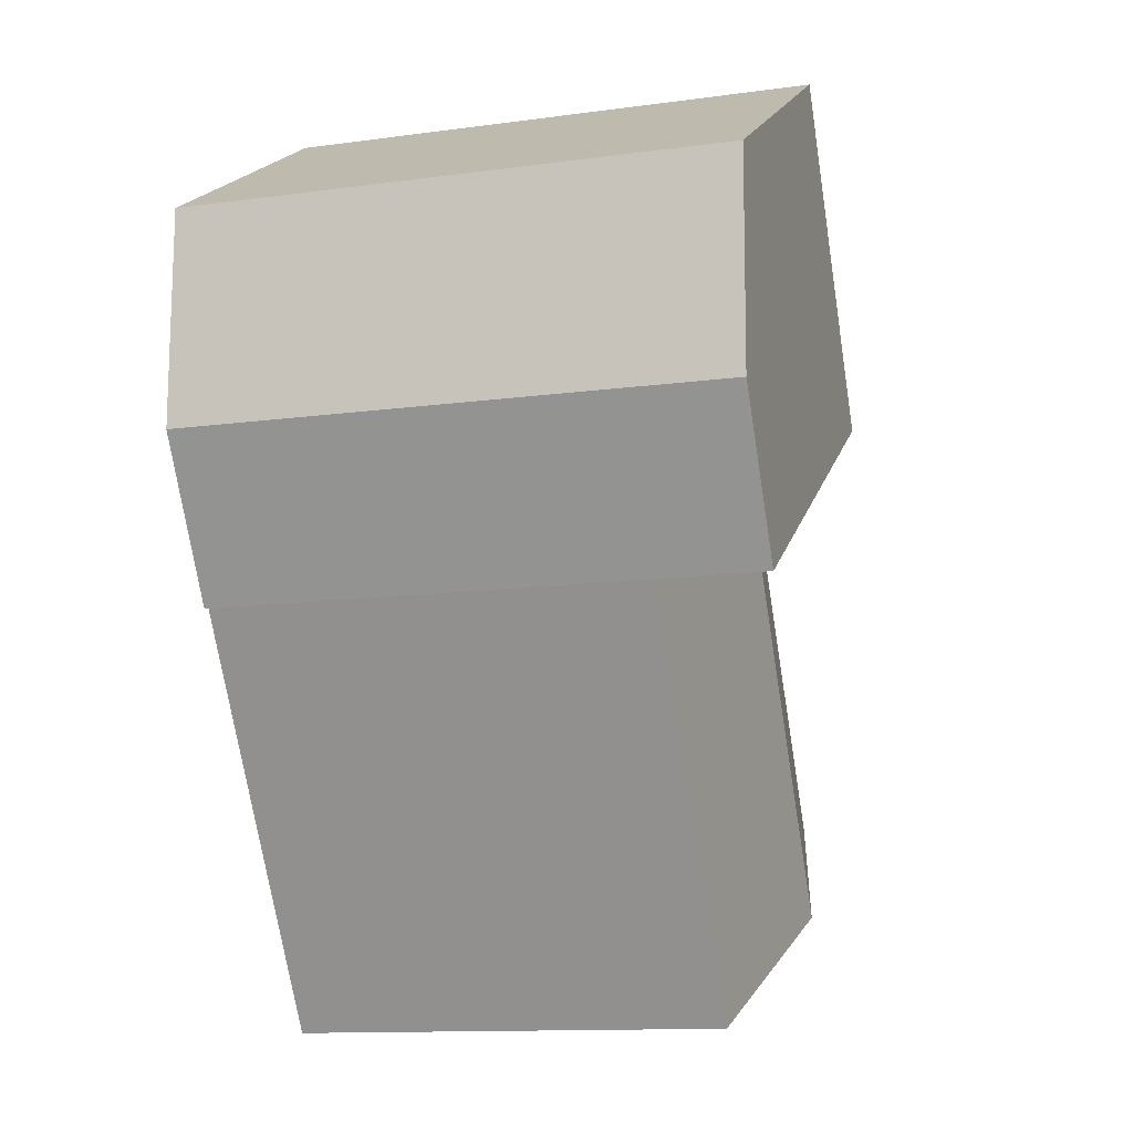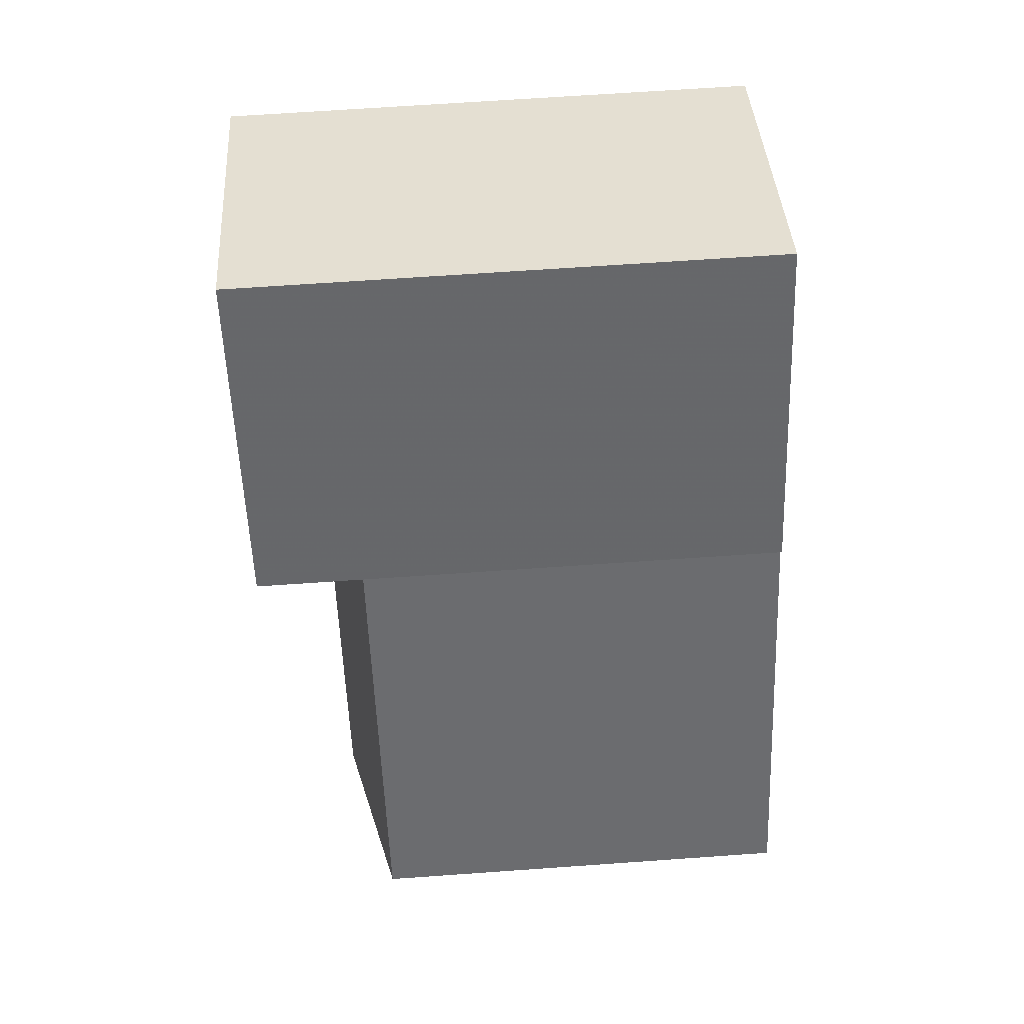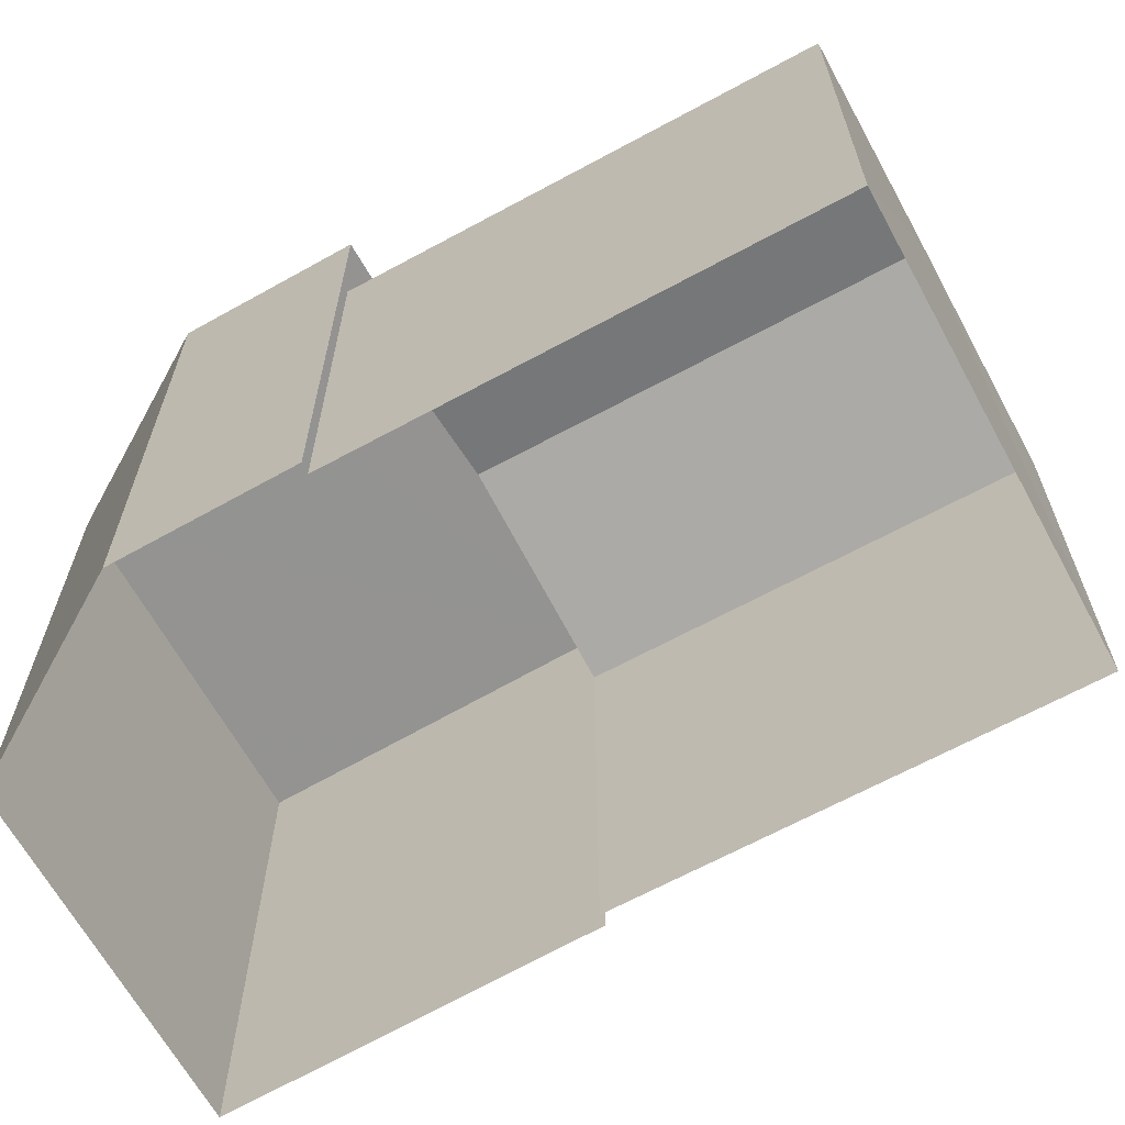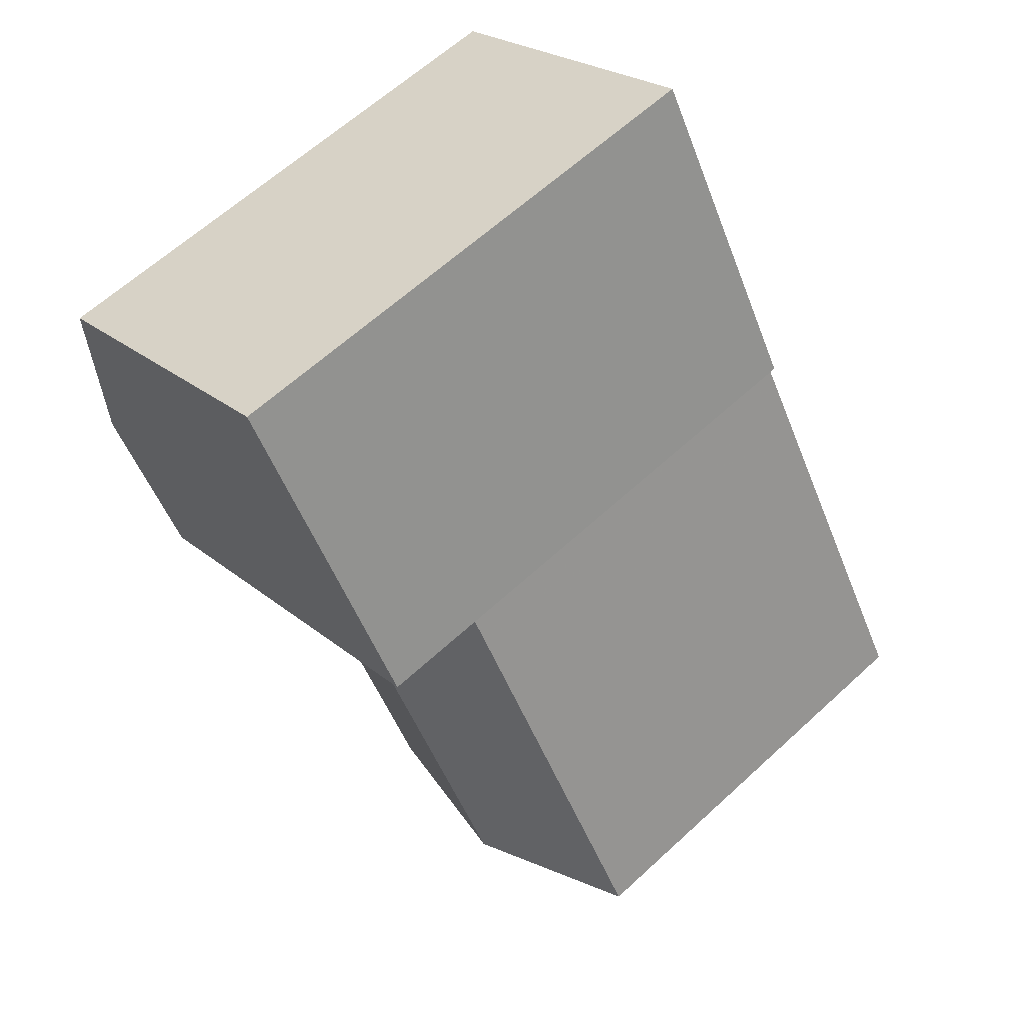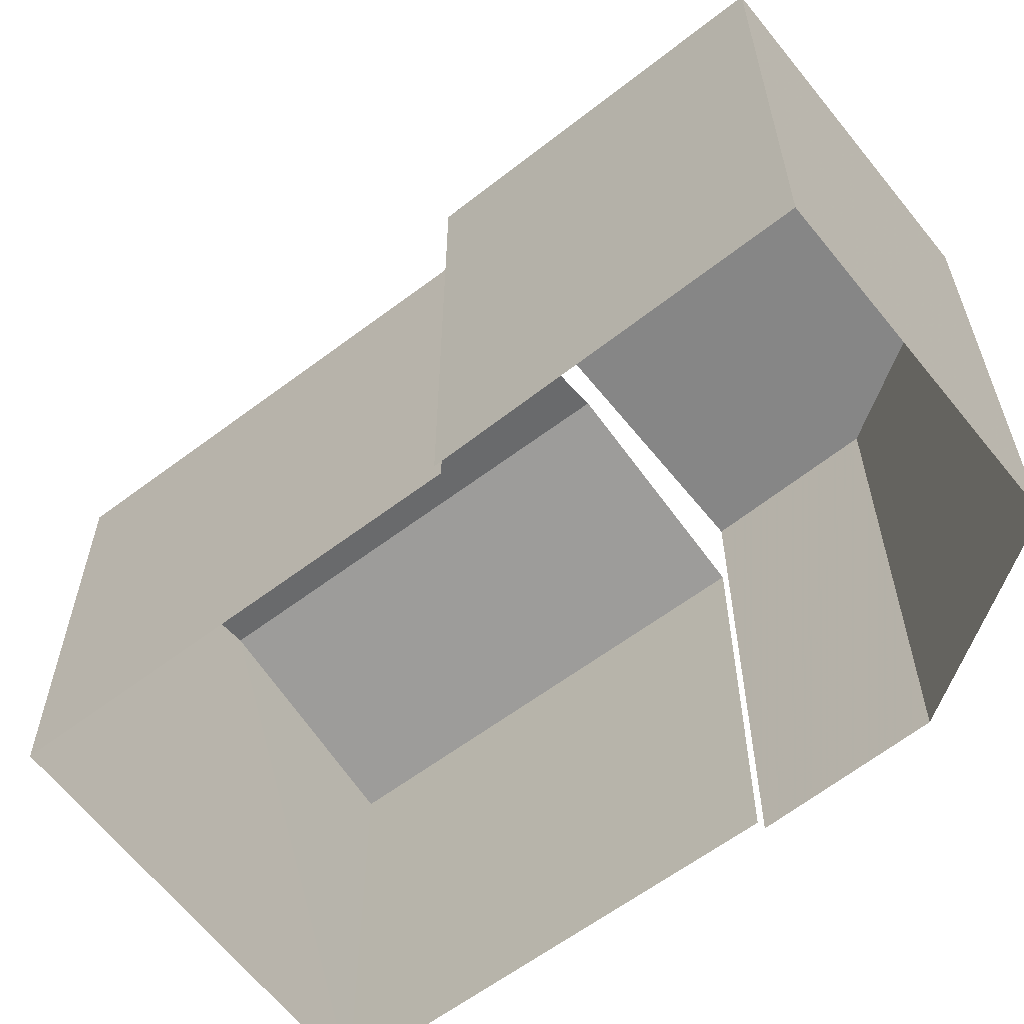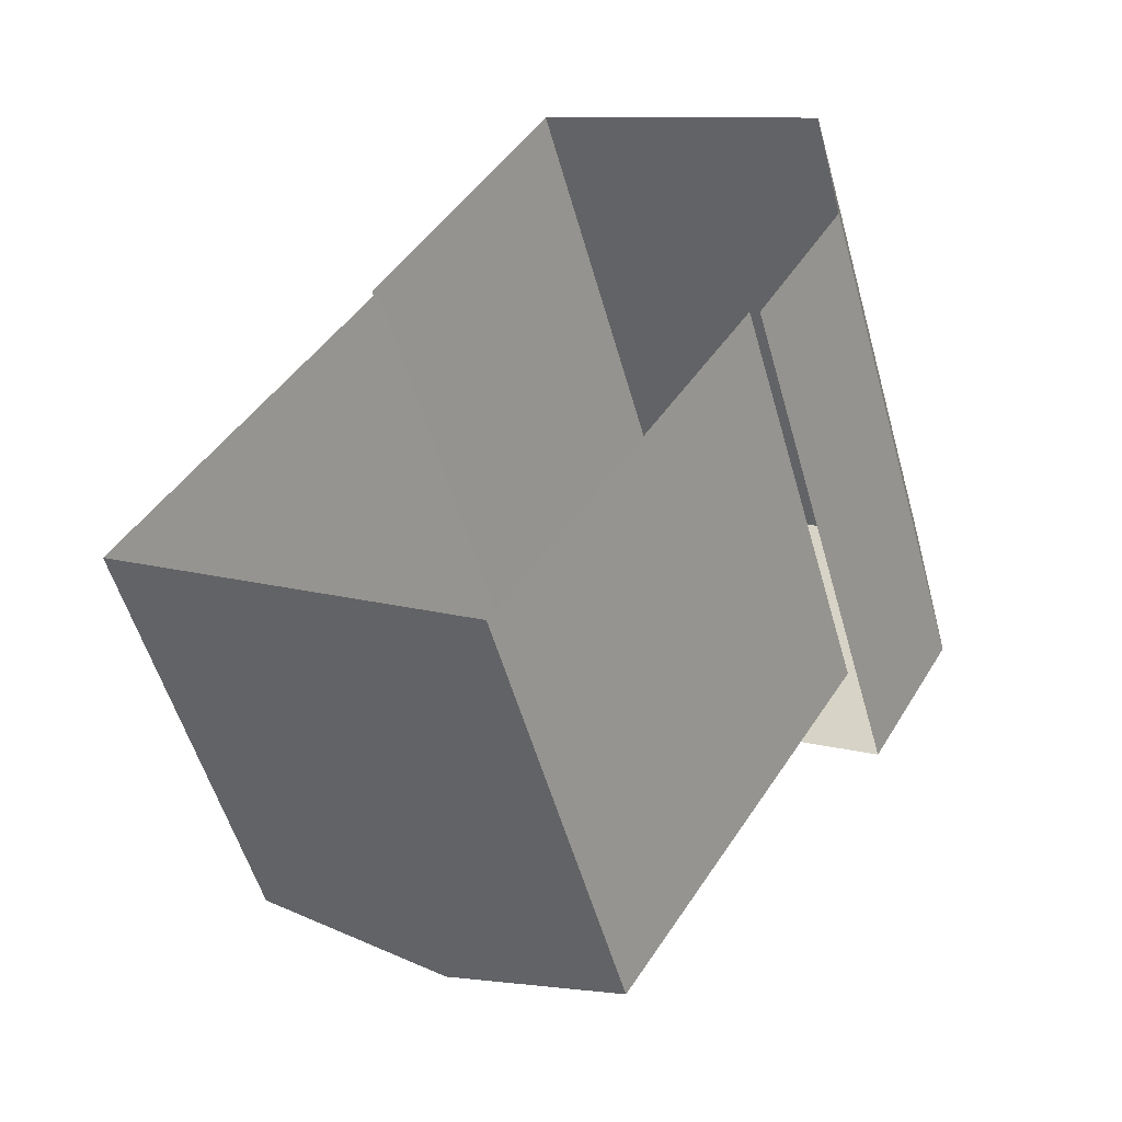
<metadata>
{"format":"obj","ext":"obj","renderer":"f3d","projection":"perspective","resolution":1024,"background":"white","views":[{"elev":-12.6,"azim":-72.5,"up":"+Y"},{"elev":68.6,"azim":86.0,"up":"+Y"},{"elev":-66.7,"azim":-29.5,"up":"+Z"},{"elev":62.5,"azim":47.0,"up":"+Y"},{"elev":-62.1,"azim":159.3,"up":"+Z"},{"elev":-55.0,"azim":-164.3,"up":"+Y"}]}
</metadata>
<code>
v -2.239e+05 -1.285e+05 14.4
v -2.239e+05 -1.285e+05 14.4
v -2.239e+05 -1.285e+05 14.4
v -2.239e+05 -1.285e+05 14.4
v -2.239e+05 -1.285e+05 14.4
v -2.239e+05 -1.285e+05 14.4
v -2.239e+05 -1.285e+05 14.4
v -2.239e+05 -1.285e+05 14.4
v -2.239e+05 -1.285e+05 14.4
v -2.239e+05 -1.285e+05 20.43
v -2.239e+05 -1.285e+05 20.43
v -2.239e+05 -1.285e+05 20.43
v -2.239e+05 -1.285e+05 20.43
v -2.239e+05 -1.285e+05 20.43
v -2.239e+05 -1.285e+05 19.22
v -2.239e+05 -1.285e+05 19.72
v -2.239e+05 -1.285e+05 19.22
v -2.239e+05 -1.285e+05 19.72
v -2.239e+05 -1.285e+05 19.22
v -2.239e+05 -1.285e+05 19.22
f 1 2 3
f 4 1 5
f 2 6 3
f 7 5 3
f 8 7 3
f 6 9 3
f 5 1 3
f 20 4 5
f 4 20 14
f 3 9 15
f 12 14 18
f 9 12 15
f 15 12 18
f 18 14 20
f 10 11 12
f 11 13 12
f 13 14 12
f 15 16 17
f 15 18 16
f 18 19 16
f 18 20 19
f 19 7 16
f 7 8 16
f 8 17 16
f 20 7 19
f 20 5 7
f 15 17 8
f 3 15 8
f 12 9 6
f 10 12 6
f 13 2 1
f 13 11 2
f 13 1 4
f 14 13 4
f 11 6 2
f 11 10 6

</code>
